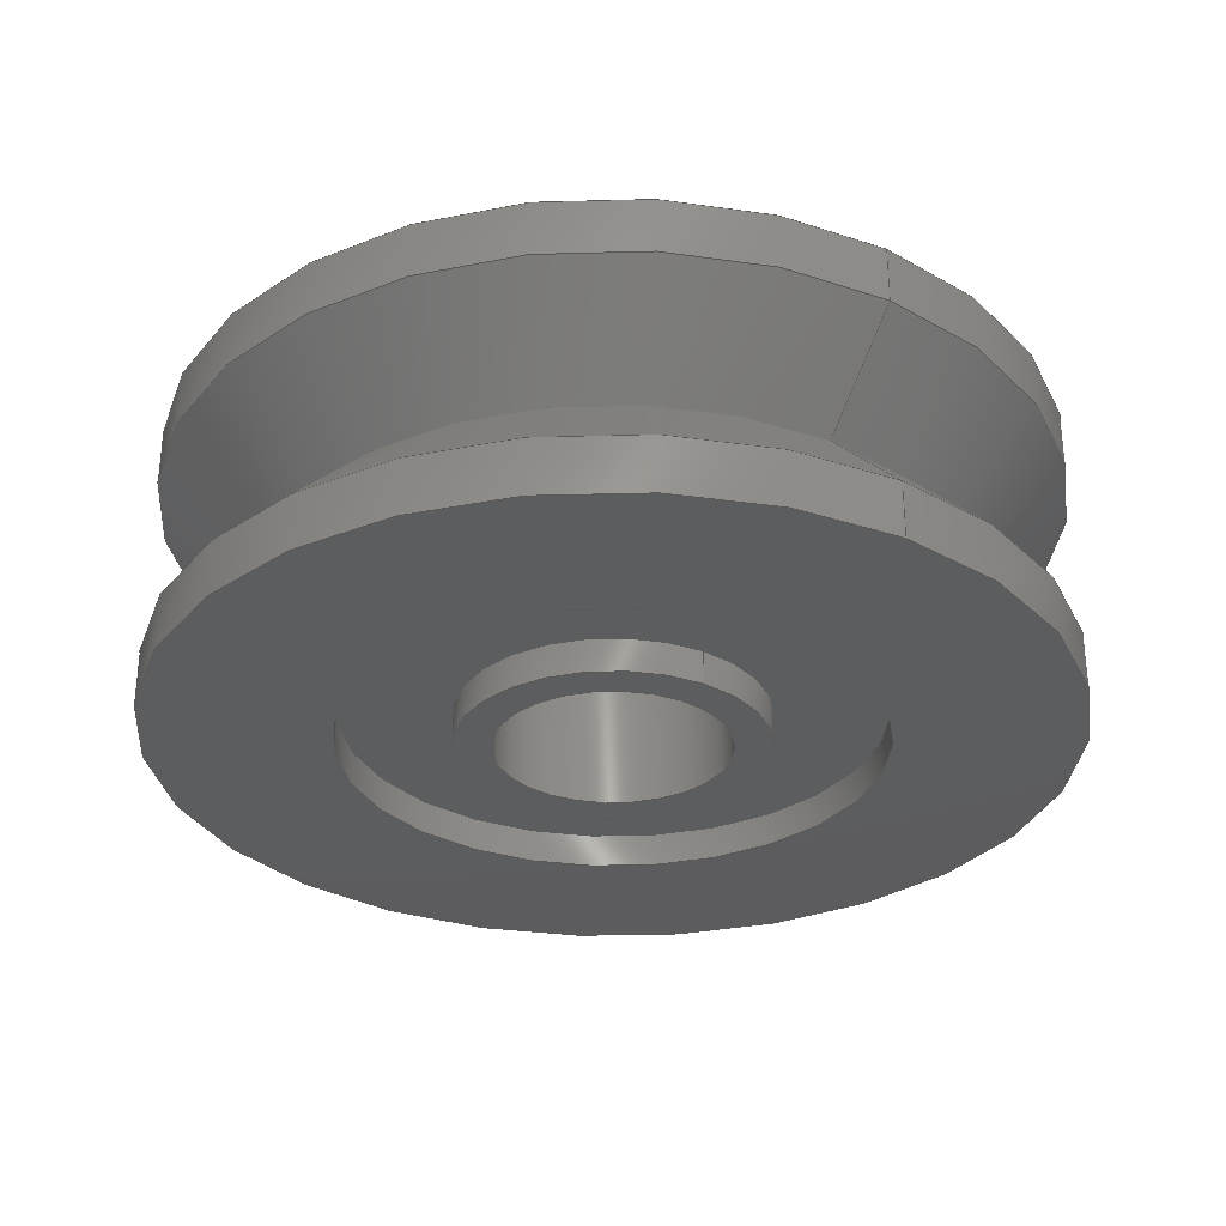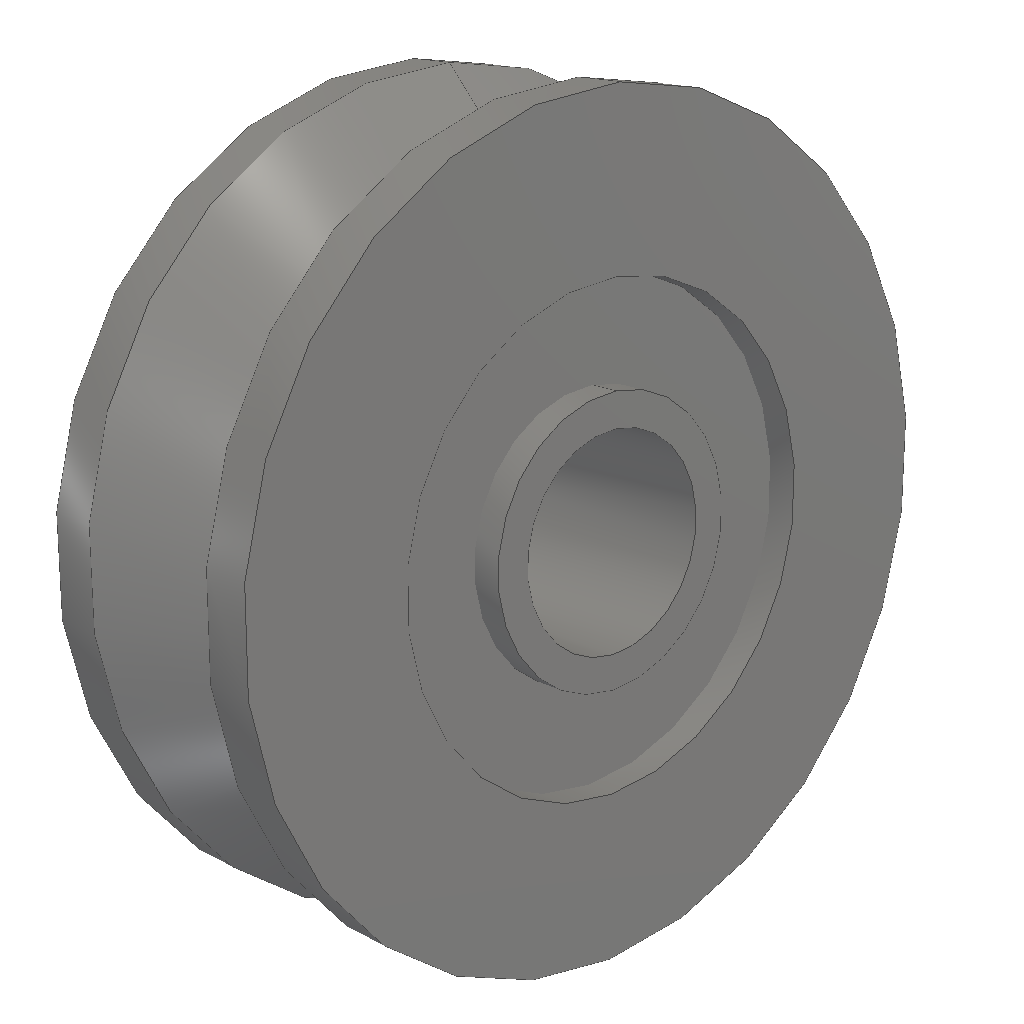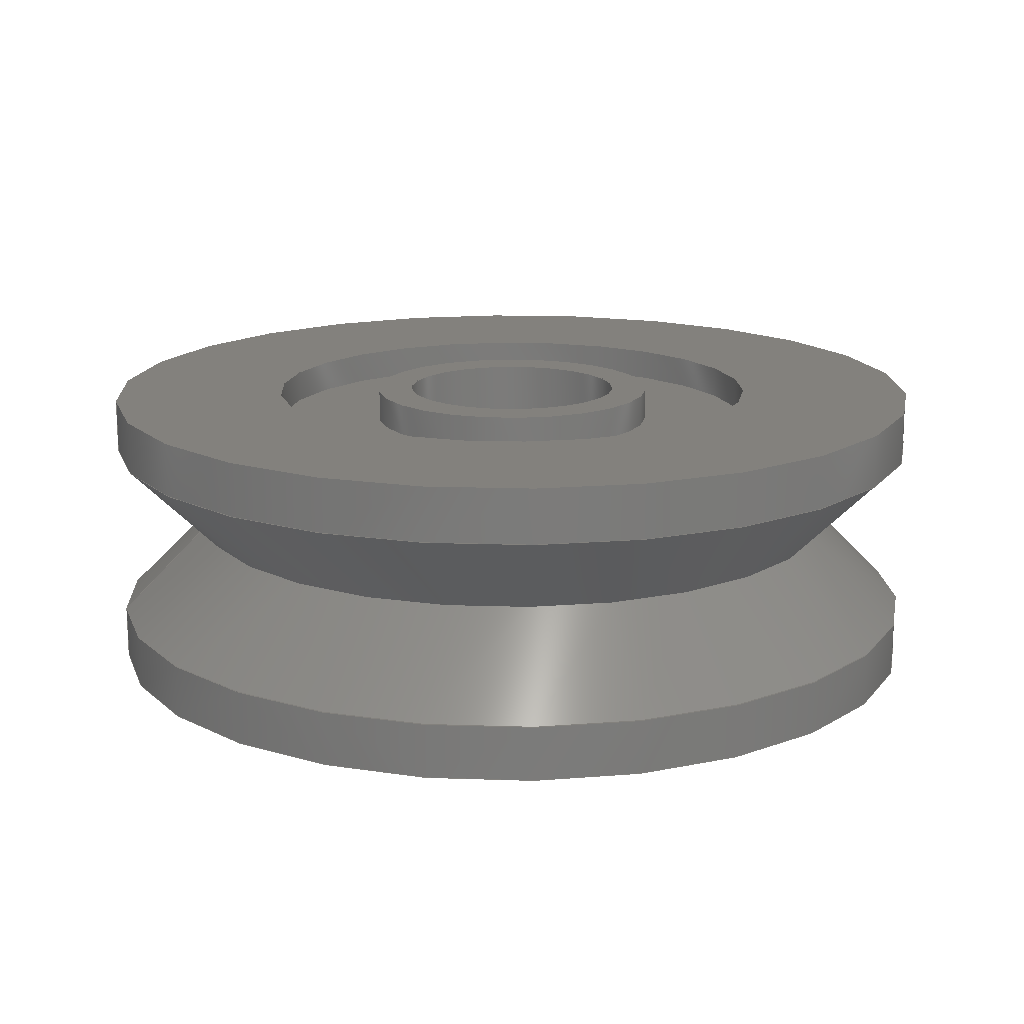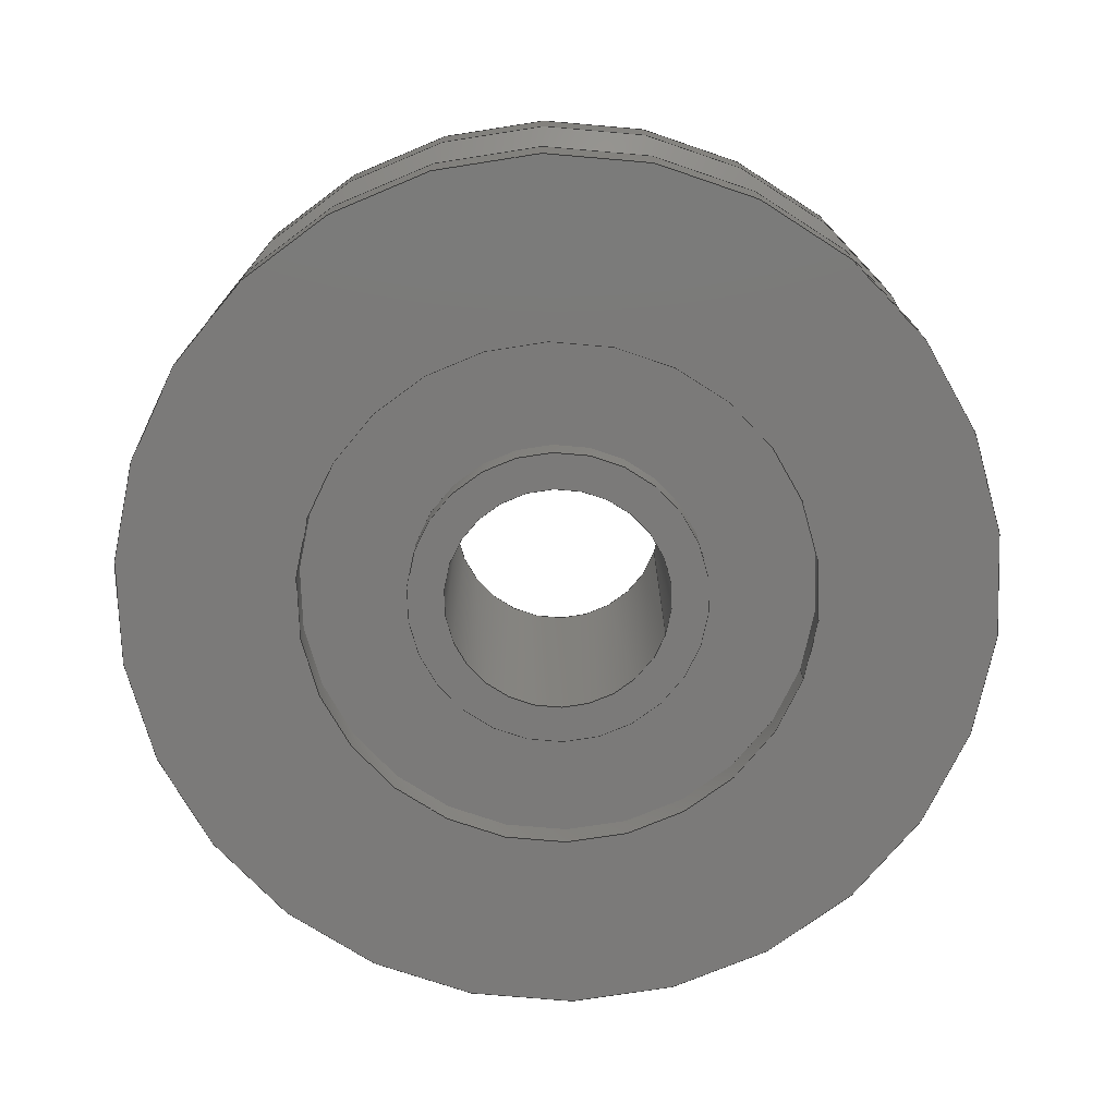
<metadata>
{"format":"step","ext":"step","renderer":"f3d","projection":"perspective","resolution":1024,"background":"white","views":[{"elev":-30.2,"azim":147.6,"up":"+Z"},{"elev":16.0,"azim":137.8,"up":"+Y"},{"elev":15.7,"azim":-99.7,"up":"+Z"},{"elev":-73.6,"azim":71.2,"up":"+Z"}]}
</metadata>
<code>
ISO-10303-21;
DATA;
#1=MECHANICAL_DESIGN_GEOMETRIC_PRESENTATION_REPRESENTATION('',(#4),#314);
#2=SHAPE_REPRESENTATION_RELATIONSHIP('SRR','None',#320,#3);
#3=ADVANCED_BREP_SHAPE_REPRESENTATION('',(#5),#313);
#4=STYLED_ITEM('',(#329),#5);
#5=MANIFOLD_SOLID_BREP('Body1',#171);
#6=CONICAL_SURFACE('',#192,5.375,0.7854);
#7=CONICAL_SURFACE('',#194,5.375,0.7854);
#8=PLANE('',#176);
#9=PLANE('',#180);
#10=PLANE('',#184);
#11=PLANE('',#188);
#12=PLANE('',#198);
#13=PLANE('',#202);
#14=FACE_BOUND('',#45,.T.);
#15=FACE_BOUND('',#47,.T.);
#16=FACE_BOUND('',#49,.T.);
#17=FACE_BOUND('',#51,.T.);
#18=FACE_BOUND('',#53,.T.);
#19=FACE_BOUND('',#55,.T.);
#20=FACE_BOUND('',#57,.T.);
#21=FACE_BOUND('',#59,.T.);
#22=FACE_BOUND('',#61,.T.);
#23=FACE_BOUND('',#63,.T.);
#24=FACE_BOUND('',#65,.T.);
#25=FACE_BOUND('',#67,.T.);
#26=FACE_BOUND('',#69,.T.);
#27=FACE_BOUND('',#71,.T.);
#28=FACE_BOUND('',#73,.T.);
#29=FACE_OUTER_BOUND('',#44,.T.);
#30=FACE_OUTER_BOUND('',#46,.T.);
#31=FACE_OUTER_BOUND('',#48,.T.);
#32=FACE_OUTER_BOUND('',#50,.T.);
#33=FACE_OUTER_BOUND('',#52,.T.);
#34=FACE_OUTER_BOUND('',#54,.T.);
#35=FACE_OUTER_BOUND('',#56,.T.);
#36=FACE_OUTER_BOUND('',#58,.T.);
#37=FACE_OUTER_BOUND('',#60,.T.);
#38=FACE_OUTER_BOUND('',#62,.T.);
#39=FACE_OUTER_BOUND('',#64,.T.);
#40=FACE_OUTER_BOUND('',#66,.T.);
#41=FACE_OUTER_BOUND('',#68,.T.);
#42=FACE_OUTER_BOUND('',#70,.T.);
#43=FACE_OUTER_BOUND('',#72,.T.);
#44=EDGE_LOOP('',(#119));
#45=EDGE_LOOP('',(#120));
#46=EDGE_LOOP('',(#121));
#47=EDGE_LOOP('',(#122));
#48=EDGE_LOOP('',(#123));
#49=EDGE_LOOP('',(#124));
#50=EDGE_LOOP('',(#125));
#51=EDGE_LOOP('',(#126));
#52=EDGE_LOOP('',(#127));
#53=EDGE_LOOP('',(#128));
#54=EDGE_LOOP('',(#129));
#55=EDGE_LOOP('',(#130));
#56=EDGE_LOOP('',(#131));
#57=EDGE_LOOP('',(#132));
#58=EDGE_LOOP('',(#133));
#59=EDGE_LOOP('',(#134));
#60=EDGE_LOOP('',(#135));
#61=EDGE_LOOP('',(#136));
#62=EDGE_LOOP('',(#137));
#63=EDGE_LOOP('',(#138));
#64=EDGE_LOOP('',(#139));
#65=EDGE_LOOP('',(#140));
#66=EDGE_LOOP('',(#141));
#67=EDGE_LOOP('',(#142));
#68=EDGE_LOOP('',(#143));
#69=EDGE_LOOP('',(#144));
#70=EDGE_LOOP('',(#145));
#71=EDGE_LOOP('',(#146));
#72=EDGE_LOOP('',(#147));
#73=EDGE_LOOP('',(#148));
#74=CIRCLE('',#174,2.05);
#75=CIRCLE('',#175,2.05);
#76=CIRCLE('',#177,1.55);
#77=CIRCLE('',#179,1.55);
#78=CIRCLE('',#181,2.05);
#79=CIRCLE('',#183,2.05);
#80=CIRCLE('',#185,3.55);
#81=CIRCLE('',#187,3.55);
#82=CIRCLE('',#189,6);
#83=CIRCLE('',#191,6);
#84=CIRCLE('',#193,4.75);
#85=CIRCLE('',#195,6);
#86=CIRCLE('',#197,6);
#87=CIRCLE('',#199,3.55);
#88=CIRCLE('',#201,3.55);
#89=VERTEX_POINT('',#267);
#90=VERTEX_POINT('',#269);
#91=VERTEX_POINT('',#272);
#92=VERTEX_POINT('',#275);
#93=VERTEX_POINT('',#278);
#94=VERTEX_POINT('',#281);
#95=VERTEX_POINT('',#284);
#96=VERTEX_POINT('',#287);
#97=VERTEX_POINT('',#290);
#98=VERTEX_POINT('',#293);
#99=VERTEX_POINT('',#296);
#100=VERTEX_POINT('',#299);
#101=VERTEX_POINT('',#302);
#102=VERTEX_POINT('',#305);
#103=VERTEX_POINT('',#308);
#104=EDGE_CURVE('',#89,#89,#74,.T.);
#105=EDGE_CURVE('',#90,#90,#75,.T.);
#106=EDGE_CURVE('',#91,#91,#76,.T.);
#107=EDGE_CURVE('',#92,#92,#77,.T.);
#108=EDGE_CURVE('',#93,#93,#78,.T.);
#109=EDGE_CURVE('',#94,#94,#79,.T.);
#110=EDGE_CURVE('',#95,#95,#80,.T.);
#111=EDGE_CURVE('',#96,#96,#81,.T.);
#112=EDGE_CURVE('',#97,#97,#82,.T.);
#113=EDGE_CURVE('',#98,#98,#83,.T.);
#114=EDGE_CURVE('',#99,#99,#84,.T.);
#115=EDGE_CURVE('',#100,#100,#85,.T.);
#116=EDGE_CURVE('',#101,#101,#86,.T.);
#117=EDGE_CURVE('',#102,#102,#87,.T.);
#118=EDGE_CURVE('',#103,#103,#88,.T.);
#119=ORIENTED_EDGE('',*,*,#104,.T.);
#120=ORIENTED_EDGE('',*,*,#105,.F.);
#121=ORIENTED_EDGE('',*,*,#105,.T.);
#122=ORIENTED_EDGE('',*,*,#106,.F.);
#123=ORIENTED_EDGE('',*,*,#106,.T.);
#124=ORIENTED_EDGE('',*,*,#107,.F.);
#125=ORIENTED_EDGE('',*,*,#108,.F.);
#126=ORIENTED_EDGE('',*,*,#107,.T.);
#127=ORIENTED_EDGE('',*,*,#108,.T.);
#128=ORIENTED_EDGE('',*,*,#109,.F.);
#129=ORIENTED_EDGE('',*,*,#110,.F.);
#130=ORIENTED_EDGE('',*,*,#109,.T.);
#131=ORIENTED_EDGE('',*,*,#110,.T.);
#132=ORIENTED_EDGE('',*,*,#111,.F.);
#133=ORIENTED_EDGE('',*,*,#112,.F.);
#134=ORIENTED_EDGE('',*,*,#111,.T.);
#135=ORIENTED_EDGE('',*,*,#112,.T.);
#136=ORIENTED_EDGE('',*,*,#113,.F.);
#137=ORIENTED_EDGE('',*,*,#113,.T.);
#138=ORIENTED_EDGE('',*,*,#114,.F.);
#139=ORIENTED_EDGE('',*,*,#114,.T.);
#140=ORIENTED_EDGE('',*,*,#115,.F.);
#141=ORIENTED_EDGE('',*,*,#115,.T.);
#142=ORIENTED_EDGE('',*,*,#116,.F.);
#143=ORIENTED_EDGE('',*,*,#116,.T.);
#144=ORIENTED_EDGE('',*,*,#117,.F.);
#145=ORIENTED_EDGE('',*,*,#117,.T.);
#146=ORIENTED_EDGE('',*,*,#118,.F.);
#147=ORIENTED_EDGE('',*,*,#118,.T.);
#148=ORIENTED_EDGE('',*,*,#104,.F.);
#149=CYLINDRICAL_SURFACE('',#173,2.05);
#150=CYLINDRICAL_SURFACE('',#178,1.55);
#151=CYLINDRICAL_SURFACE('',#182,2.05);
#152=CYLINDRICAL_SURFACE('',#186,3.55);
#153=CYLINDRICAL_SURFACE('',#190,6);
#154=CYLINDRICAL_SURFACE('',#196,6);
#155=CYLINDRICAL_SURFACE('',#200,3.55);
#156=ADVANCED_FACE('',(#29,#14),#149,.T.);
#157=ADVANCED_FACE('',(#30,#15),#8,.T.);
#158=ADVANCED_FACE('',(#31,#16),#150,.F.);
#159=ADVANCED_FACE('',(#32,#17),#9,.T.);
#160=ADVANCED_FACE('',(#33,#18),#151,.T.);
#161=ADVANCED_FACE('',(#34,#19),#10,.T.);
#162=ADVANCED_FACE('',(#35,#20),#152,.F.);
#163=ADVANCED_FACE('',(#36,#21),#11,.T.);
#164=ADVANCED_FACE('',(#37,#22),#153,.T.);
#165=ADVANCED_FACE('',(#38,#23),#6,.T.);
#166=ADVANCED_FACE('',(#39,#24),#7,.T.);
#167=ADVANCED_FACE('',(#40,#25),#154,.T.);
#168=ADVANCED_FACE('',(#41,#26),#12,.T.);
#169=ADVANCED_FACE('',(#42,#27),#155,.F.);
#170=ADVANCED_FACE('',(#43,#28),#13,.T.);
#171=CLOSED_SHELL('',(#156,#157,#158,#159,#160,#161,#162,#163,#164,#165,
#166,#167,#168,#169,#170));
#172=AXIS2_PLACEMENT_3D('placement',#265,#203,#204);
#173=AXIS2_PLACEMENT_3D('',#266,#205,#206);
#174=AXIS2_PLACEMENT_3D('',#268,#207,#208);
#175=AXIS2_PLACEMENT_3D('',#270,#209,#210);
#176=AXIS2_PLACEMENT_3D('',#271,#211,#212);
#177=AXIS2_PLACEMENT_3D('',#273,#213,#214);
#178=AXIS2_PLACEMENT_3D('',#274,#215,#216);
#179=AXIS2_PLACEMENT_3D('',#276,#217,#218);
#180=AXIS2_PLACEMENT_3D('',#277,#219,#220);
#181=AXIS2_PLACEMENT_3D('',#279,#221,#222);
#182=AXIS2_PLACEMENT_3D('',#280,#223,#224);
#183=AXIS2_PLACEMENT_3D('',#282,#225,#226);
#184=AXIS2_PLACEMENT_3D('',#283,#227,#228);
#185=AXIS2_PLACEMENT_3D('',#285,#229,#230);
#186=AXIS2_PLACEMENT_3D('',#286,#231,#232);
#187=AXIS2_PLACEMENT_3D('',#288,#233,#234);
#188=AXIS2_PLACEMENT_3D('',#289,#235,#236);
#189=AXIS2_PLACEMENT_3D('',#291,#237,#238);
#190=AXIS2_PLACEMENT_3D('',#292,#239,#240);
#191=AXIS2_PLACEMENT_3D('',#294,#241,#242);
#192=AXIS2_PLACEMENT_3D('',#295,#243,#244);
#193=AXIS2_PLACEMENT_3D('',#297,#245,#246);
#194=AXIS2_PLACEMENT_3D('',#298,#247,#248);
#195=AXIS2_PLACEMENT_3D('',#300,#249,#250);
#196=AXIS2_PLACEMENT_3D('',#301,#251,#252);
#197=AXIS2_PLACEMENT_3D('',#303,#253,#254);
#198=AXIS2_PLACEMENT_3D('',#304,#255,#256);
#199=AXIS2_PLACEMENT_3D('',#306,#257,#258);
#200=AXIS2_PLACEMENT_3D('',#307,#259,#260);
#201=AXIS2_PLACEMENT_3D('',#309,#261,#262);
#202=AXIS2_PLACEMENT_3D('',#310,#263,#264);
#203=DIRECTION('axis',(0,0,1));
#204=DIRECTION('refdir',(1,0,0));
#205=DIRECTION('center_axis',(0,-2.129e-15,-1));
#206=DIRECTION('ref_axis',(0,1,-2.132e-15));
#207=DIRECTION('center_axis',(0,-2.129e-15,-1));
#208=DIRECTION('ref_axis',(1,0,0));
#209=DIRECTION('center_axis',(0,-2.129e-15,-1));
#210=DIRECTION('ref_axis',(1,0,0));
#211=DIRECTION('center_axis',(0,-2.129e-15,-1));
#212=DIRECTION('ref_axis',(-1,0,0));
#213=DIRECTION('center_axis',(0,-2.129e-15,-1));
#214=DIRECTION('ref_axis',(1,0,0));
#215=DIRECTION('center_axis',(0,-2.129e-15,-1));
#216=DIRECTION('ref_axis',(0,1,-2.132e-15));
#217=DIRECTION('center_axis',(0,-2.129e-15,-1));
#218=DIRECTION('ref_axis',(1,0,0));
#219=DIRECTION('center_axis',(0,2.129e-15,1));
#220=DIRECTION('ref_axis',(1,0,0));
#221=DIRECTION('center_axis',(0,-2.129e-15,-1));
#222=DIRECTION('ref_axis',(1,0,0));
#223=DIRECTION('center_axis',(0,-2.129e-15,-1));
#224=DIRECTION('ref_axis',(0,1,-2.132e-15));
#225=DIRECTION('center_axis',(0,-2.129e-15,-1));
#226=DIRECTION('ref_axis',(1,0,0));
#227=DIRECTION('center_axis',(0,2.129e-15,1));
#228=DIRECTION('ref_axis',(1,0,0));
#229=DIRECTION('center_axis',(0,-2.129e-15,-1));
#230=DIRECTION('ref_axis',(1,0,0));
#231=DIRECTION('center_axis',(0,-2.129e-15,-1));
#232=DIRECTION('ref_axis',(0,1,-2.132e-15));
#233=DIRECTION('center_axis',(0,-2.129e-15,-1));
#234=DIRECTION('ref_axis',(1,0,0));
#235=DIRECTION('center_axis',(0,2.129e-15,1));
#236=DIRECTION('ref_axis',(1,0,0));
#237=DIRECTION('center_axis',(0,-2.129e-15,-1));
#238=DIRECTION('ref_axis',(1,0,0));
#239=DIRECTION('center_axis',(0,-2.129e-15,-1));
#240=DIRECTION('ref_axis',(0,1,-2.132e-15));
#241=DIRECTION('center_axis',(0,-2.129e-15,-1));
#242=DIRECTION('ref_axis',(1,0,0));
#243=DIRECTION('center_axis',(0,2.129e-15,1));
#244=DIRECTION('ref_axis',(0,1,-2.132e-15));
#245=DIRECTION('center_axis',(0,-2.129e-15,-1));
#246=DIRECTION('ref_axis',(1,0,0));
#247=DIRECTION('center_axis',(0,-2.129e-15,-1));
#248=DIRECTION('ref_axis',(0,1,-2.132e-15));
#249=DIRECTION('center_axis',(0,-2.129e-15,-1));
#250=DIRECTION('ref_axis',(1,0,0));
#251=DIRECTION('center_axis',(0,-2.129e-15,-1));
#252=DIRECTION('ref_axis',(0,1,-2.132e-15));
#253=DIRECTION('center_axis',(0,-2.129e-15,-1));
#254=DIRECTION('ref_axis',(1,0,0));
#255=DIRECTION('center_axis',(0,-2.129e-15,-1));
#256=DIRECTION('ref_axis',(-1,0,0));
#257=DIRECTION('center_axis',(0,-2.129e-15,-1));
#258=DIRECTION('ref_axis',(1,0,0));
#259=DIRECTION('center_axis',(0,-2.129e-15,-1));
#260=DIRECTION('ref_axis',(0,1,-2.132e-15));
#261=DIRECTION('center_axis',(0,-2.129e-15,-1));
#262=DIRECTION('ref_axis',(1,0,0));
#263=DIRECTION('center_axis',(0,-2.129e-15,-1));
#264=DIRECTION('ref_axis',(-1,0,0));
#265=CARTESIAN_POINT('',(0,0,0));
#266=CARTESIAN_POINT('Origin',(0,-3.779e-15,-1.775));
#267=CARTESIAN_POINT('',(0,2.05,-1.55));
#268=CARTESIAN_POINT('Origin',(0,-3.3e-15,-1.55));
#269=CARTESIAN_POINT('',(0,2.05,-2));
#270=CARTESIAN_POINT('Origin',(0,-4.258e-15,-2));
#271=CARTESIAN_POINT('Origin',(0,1.55,-2));
#272=CARTESIAN_POINT('',(0,1.55,-2));
#273=CARTESIAN_POINT('Origin',(0,-4.258e-15,-2));
#274=CARTESIAN_POINT('Origin',(0,-4.93e-31,0));
#275=CARTESIAN_POINT('',(0,1.55,2));
#276=CARTESIAN_POINT('Origin',(0,4.258e-15,2));
#277=CARTESIAN_POINT('Origin',(0,2.05,2));
#278=CARTESIAN_POINT('',(0,2.05,2));
#279=CARTESIAN_POINT('Origin',(0,4.258e-15,2));
#280=CARTESIAN_POINT('Origin',(0,3.779e-15,1.775));
#281=CARTESIAN_POINT('',(0,2.05,1.55));
#282=CARTESIAN_POINT('Origin',(0,3.3e-15,1.55));
#283=CARTESIAN_POINT('Origin',(0,3.55,1.55));
#284=CARTESIAN_POINT('',(0,3.55,1.55));
#285=CARTESIAN_POINT('Origin',(0,3.3e-15,1.55));
#286=CARTESIAN_POINT('Origin',(0,3.779e-15,1.775));
#287=CARTESIAN_POINT('',(0,3.55,2));
#288=CARTESIAN_POINT('Origin',(0,4.258e-15,2));
#289=CARTESIAN_POINT('Origin',(0,6,2));
#290=CARTESIAN_POINT('',(0,6,2));
#291=CARTESIAN_POINT('Origin',(0,4.258e-15,2));
#292=CARTESIAN_POINT('Origin',(0,3.46e-15,1.625));
#293=CARTESIAN_POINT('',(0,6,1.25));
#294=CARTESIAN_POINT('Origin',(0,2.661e-15,1.25));
#295=CARTESIAN_POINT('Origin',(0,1.331e-15,0.625));
#296=CARTESIAN_POINT('',(0,4.75,1.459e-15));
#297=CARTESIAN_POINT('Origin',(0,2.367e-29,1.138e-14));
#298=CARTESIAN_POINT('Origin',(0,-1.331e-15,-0.625));
#299=CARTESIAN_POINT('',(0,6,-1.25));
#300=CARTESIAN_POINT('Origin',(0,-2.661e-15,-1.25));
#301=CARTESIAN_POINT('Origin',(0,-3.46e-15,-1.625));
#302=CARTESIAN_POINT('',(0,6,-2));
#303=CARTESIAN_POINT('Origin',(0,-4.258e-15,-2));
#304=CARTESIAN_POINT('Origin',(0,3.55,-2));
#305=CARTESIAN_POINT('',(0,3.55,-2));
#306=CARTESIAN_POINT('Origin',(0,-4.258e-15,-2));
#307=CARTESIAN_POINT('Origin',(0,-3.779e-15,-1.775));
#308=CARTESIAN_POINT('',(0,3.55,-1.55));
#309=CARTESIAN_POINT('Origin',(0,-3.3e-15,-1.55));
#310=CARTESIAN_POINT('Origin',(0,2.05,-1.55));
#311=UNCERTAINTY_MEASURE_WITH_UNIT(LENGTH_MEASURE(0.01),#315,
'DISTANCE_ACCURACY_VALUE',
'Maximum model space distance between geometric entities at asserted c
onnectivities');
#312=UNCERTAINTY_MEASURE_WITH_UNIT(LENGTH_MEASURE(0.01),#315,
'DISTANCE_ACCURACY_VALUE',
'Maximum model space distance between geometric entities at asserted c
onnectivities');
#313=(
GEOMETRIC_REPRESENTATION_CONTEXT(3)
GLOBAL_UNCERTAINTY_ASSIGNED_CONTEXT((#311))
GLOBAL_UNIT_ASSIGNED_CONTEXT((#315,#317,#316))
REPRESENTATION_CONTEXT('','3D')
);
#314=(
GEOMETRIC_REPRESENTATION_CONTEXT(3)
GLOBAL_UNCERTAINTY_ASSIGNED_CONTEXT((#312))
GLOBAL_UNIT_ASSIGNED_CONTEXT((#315,#317,#316))
REPRESENTATION_CONTEXT('','3D')
);
#315=(
LENGTH_UNIT()
NAMED_UNIT(*)
SI_UNIT(.MILLI.,.METRE.)
);
#316=(
NAMED_UNIT(*)
SI_UNIT($,.STERADIAN.)
SOLID_ANGLE_UNIT()
);
#317=(
NAMED_UNIT(*)
PLANE_ANGLE_UNIT()
SI_UNIT($,.RADIAN.)
);
#318=SHAPE_DEFINITION_REPRESENTATION(#319,#320);
#319=PRODUCT_DEFINITION_SHAPE('',$,#322);
#320=SHAPE_REPRESENTATION('',(#172),#313);
#321=PRODUCT_DEFINITION_CONTEXT('part definition',#326,'design');
#322=PRODUCT_DEFINITION('REV-41-1368 v0','REV-41-1368 v0',#323,#321);
#323=PRODUCT_DEFINITION_FORMATION('',$,#328);
#324=PRODUCT_RELATED_PRODUCT_CATEGORY('REV-41-1368 v0','REV-41-1368 v0',
(#328));
#325=APPLICATION_PROTOCOL_DEFINITION('international standard',
'automotive_design',2009,#326);
#326=APPLICATION_CONTEXT(
'Core Data for Automotive Mechanical Design Process');
#327=PRODUCT_CONTEXT('part definition',#326,'mechanical');
#328=PRODUCT('REV-41-1368 v0','REV-41-1368 v0',$,(#327));
#329=PRESENTATION_STYLE_ASSIGNMENT((#330));
#330=SURFACE_STYLE_USAGE(.BOTH.,#331);
#331=SURFACE_SIDE_STYLE('',(#332));
#332=SURFACE_STYLE_FILL_AREA(#333);
#333=FILL_AREA_STYLE('Steel - Satin',(#334));
#334=FILL_AREA_STYLE_COLOUR('Steel - Satin',#335);
#335=COLOUR_RGB('Steel - Satin',0.6275,0.6275,0.6275);
ENDSEC;
END-ISO-10303-21;

</code>
